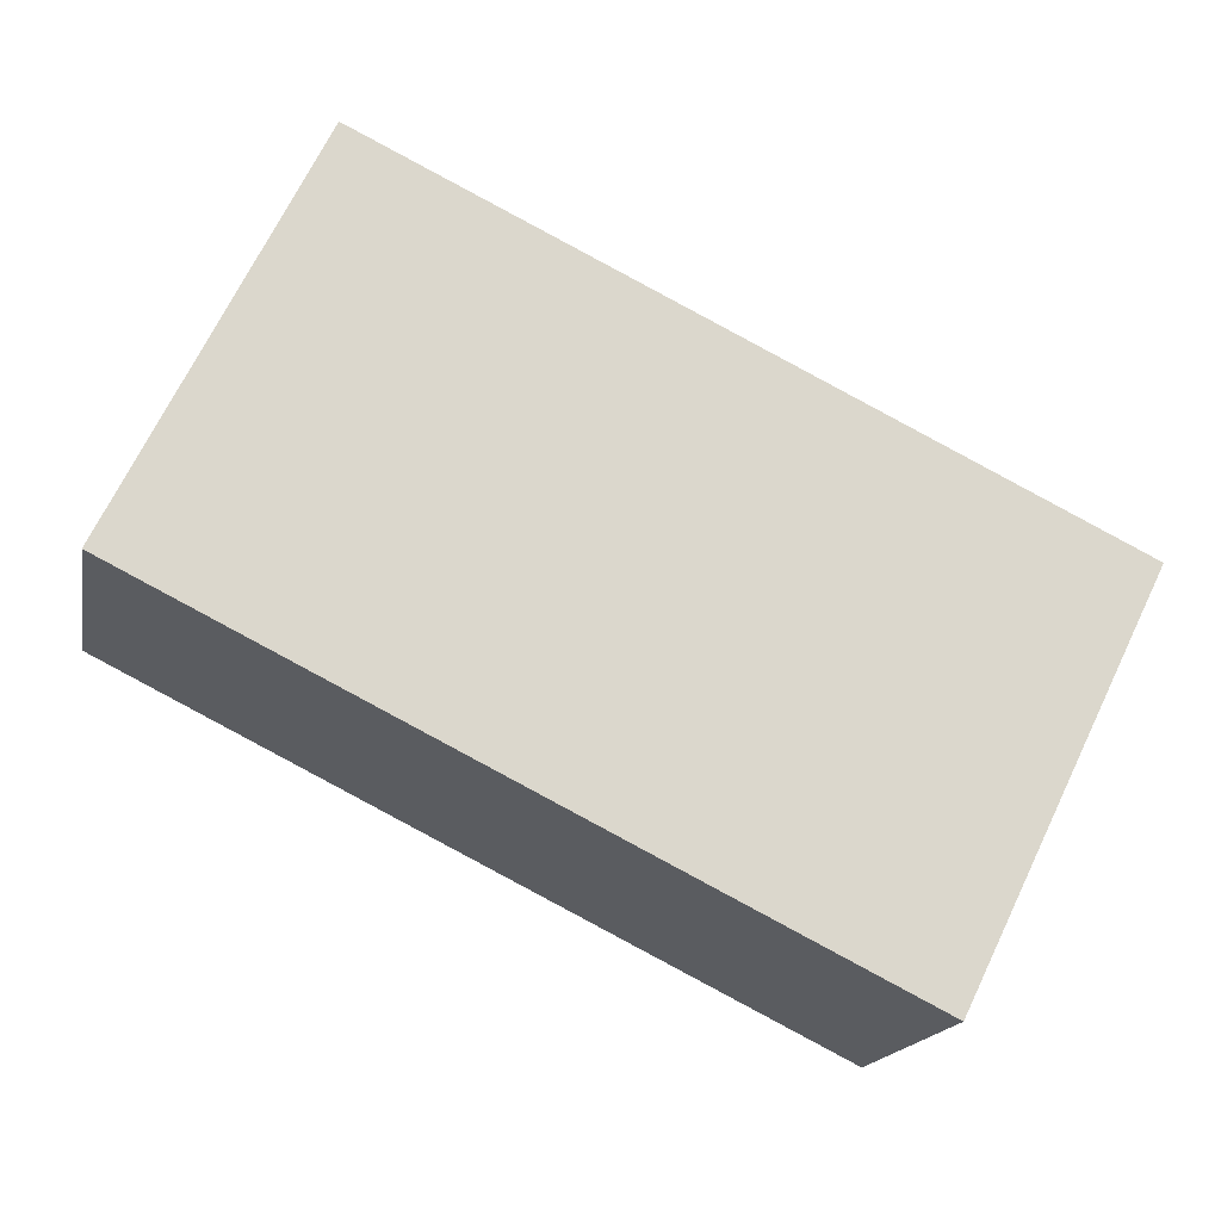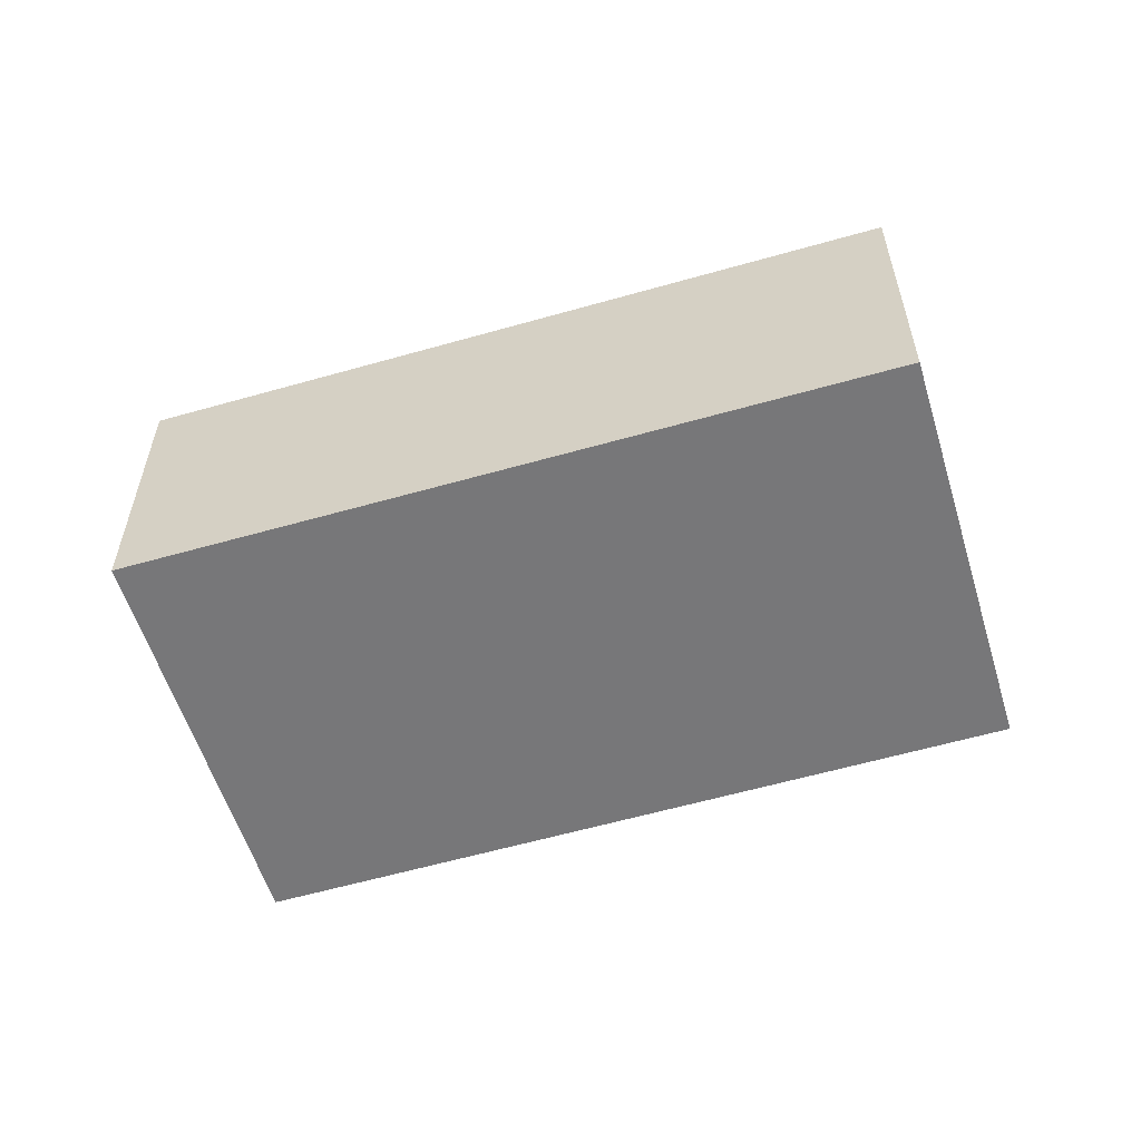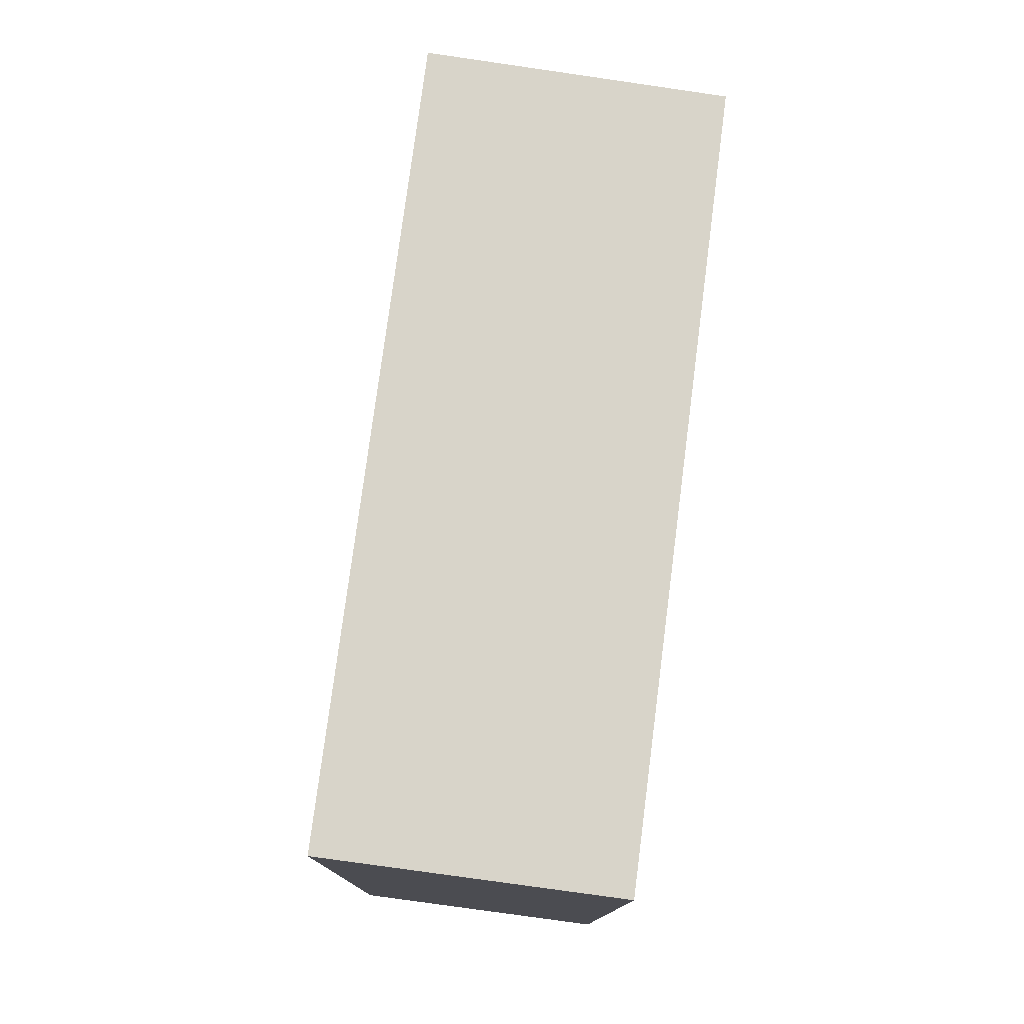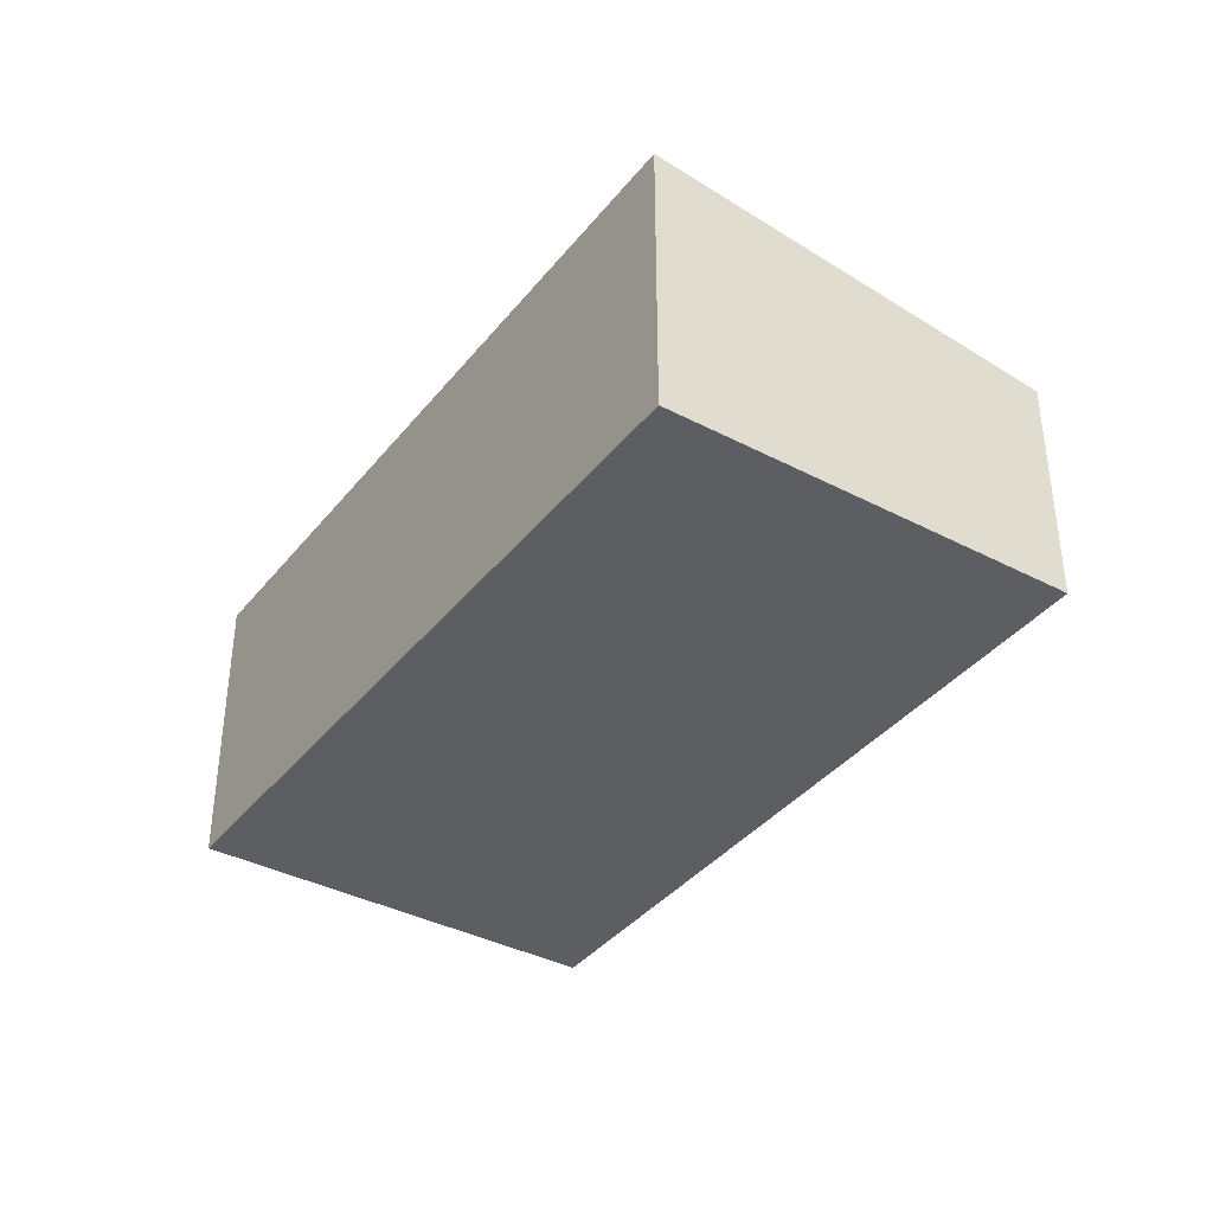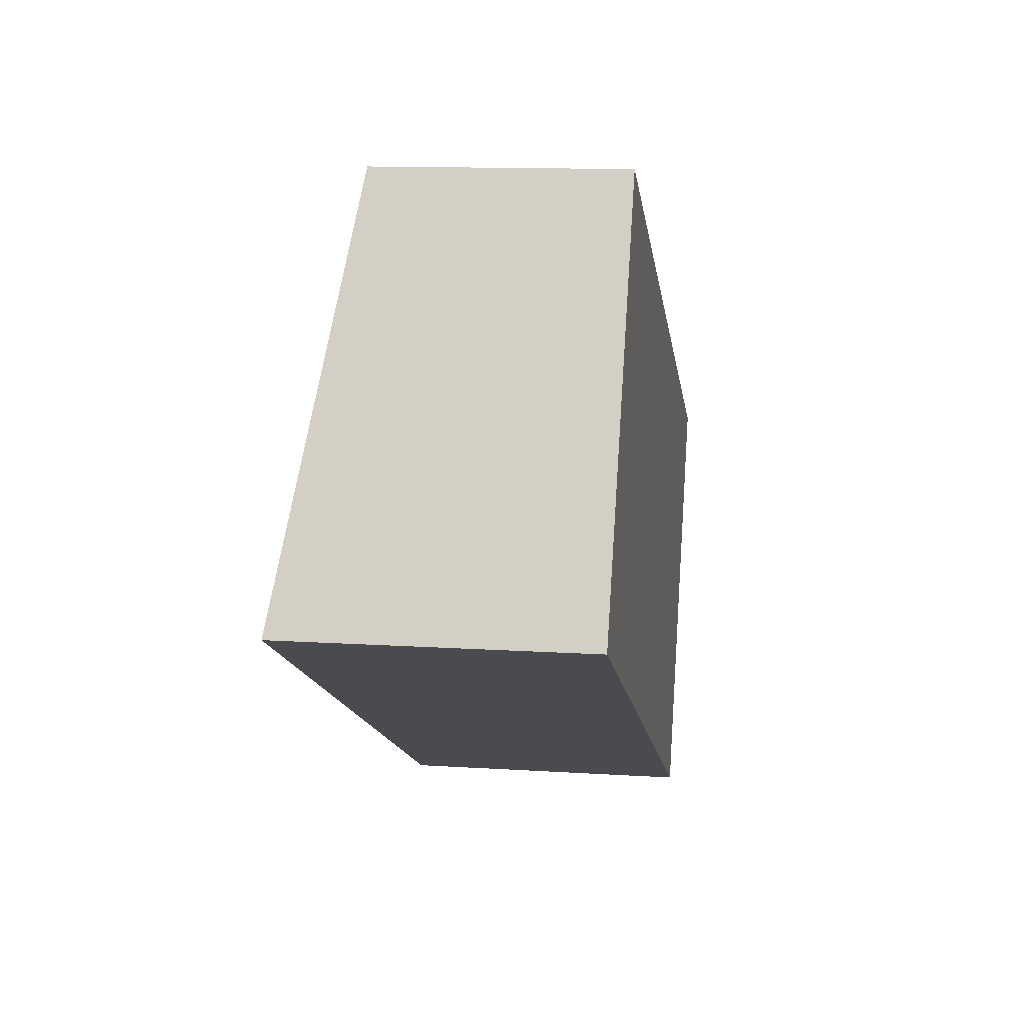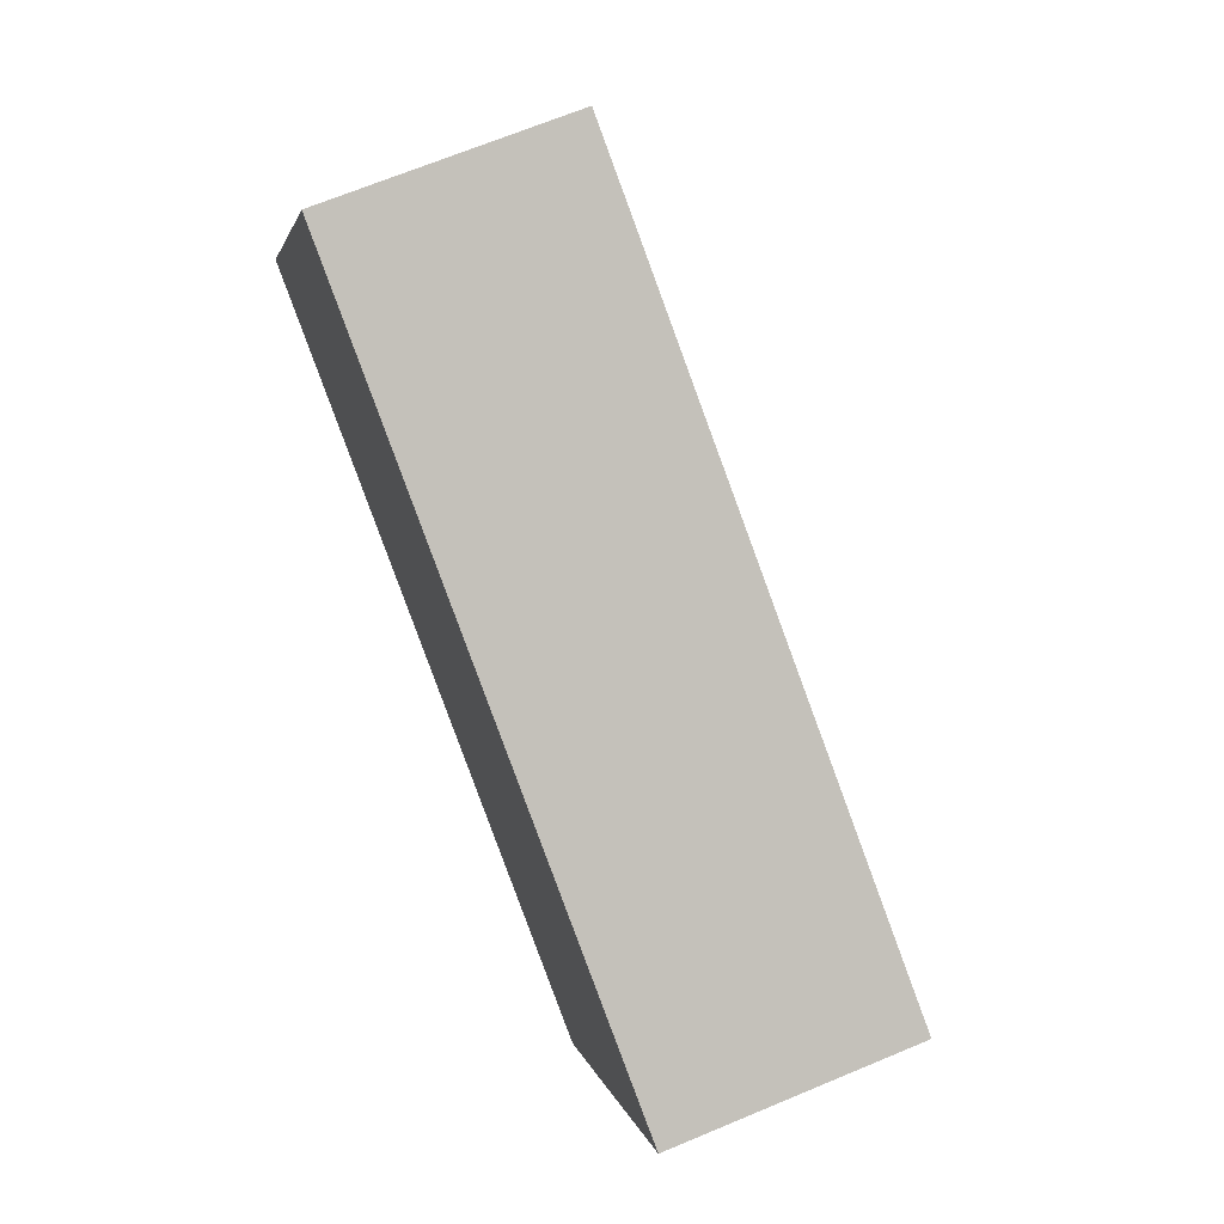
<metadata>
{"format":"obj","ext":"obj","renderer":"f3d","projection":"perspective","resolution":1024,"background":"white","views":[{"elev":-16.8,"azim":-10.6,"up":"+Z"},{"elev":-57.2,"azim":-137.0,"up":"+Y"},{"elev":-77.4,"azim":-98.2,"up":"+Z"},{"elev":-38.0,"azim":-97.6,"up":"+Y"},{"elev":12.5,"azim":-81.4,"up":"+Z"},{"elev":68.1,"azim":67.3,"up":"+Z"}]}
</metadata>
<code>
v  0 2.315 1.418e-16
v  7.023 1.867 0.324
v  5.52 2.315 -2.748
v  1.485 1.873 3.034
v  5.52 1.683e-16 -2.748
v  7.023 -1.984e-17 0.324
v  0 0 0
v  1.485 -1.858e-16 3.034
g defaultobject
f 1 2 3
f 2 1 4
f 2 5 3
f 5 2 6
f 5 1 3
f 1 5 7
f 7 4 1
f 4 7 8
f 8 2 4
f 2 8 6
f 6 7 5
f 7 6 8

</code>
